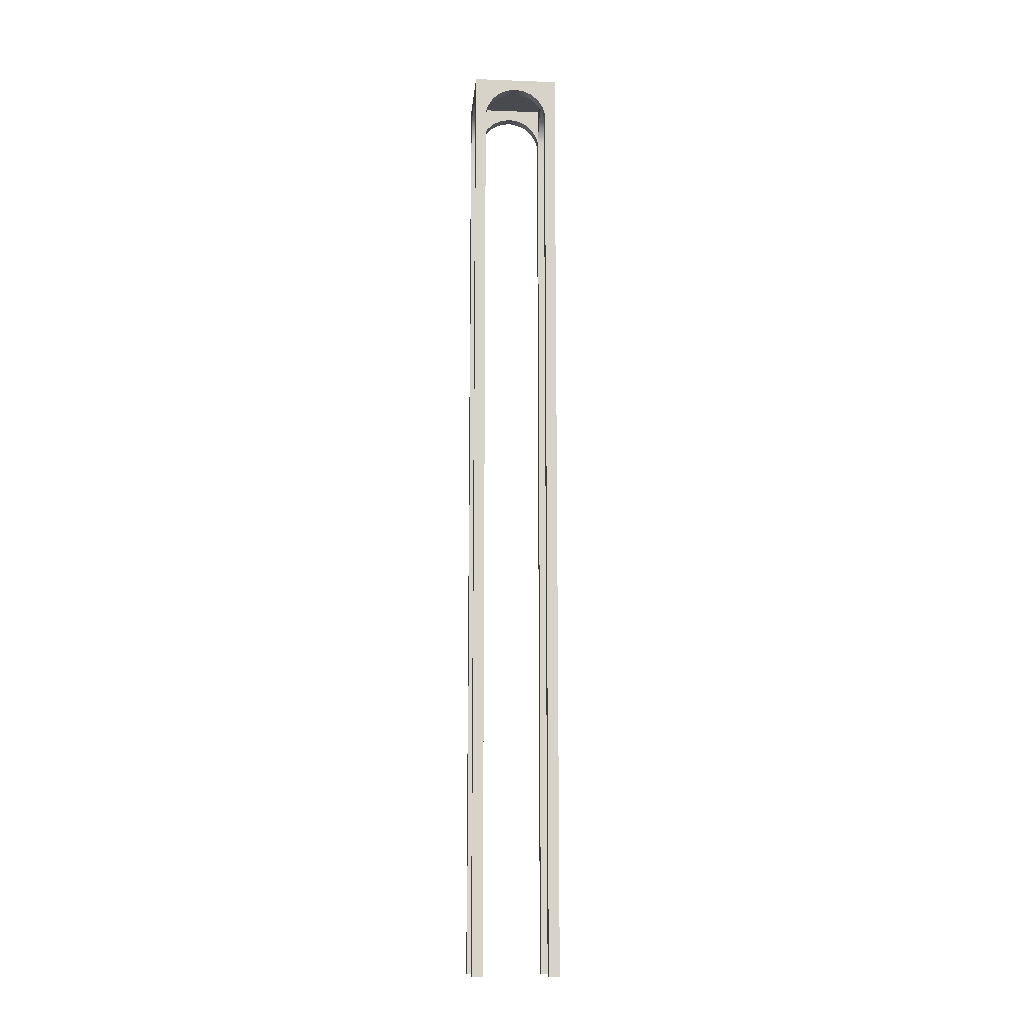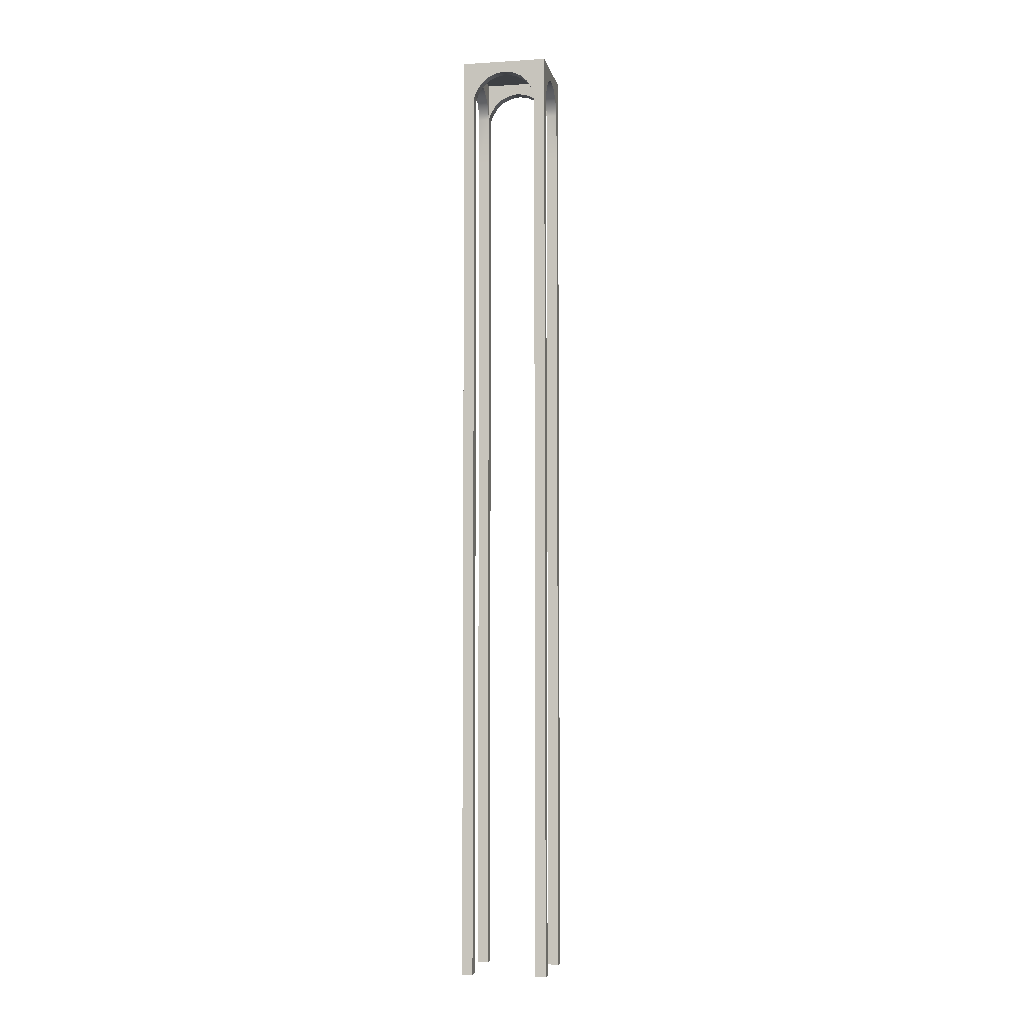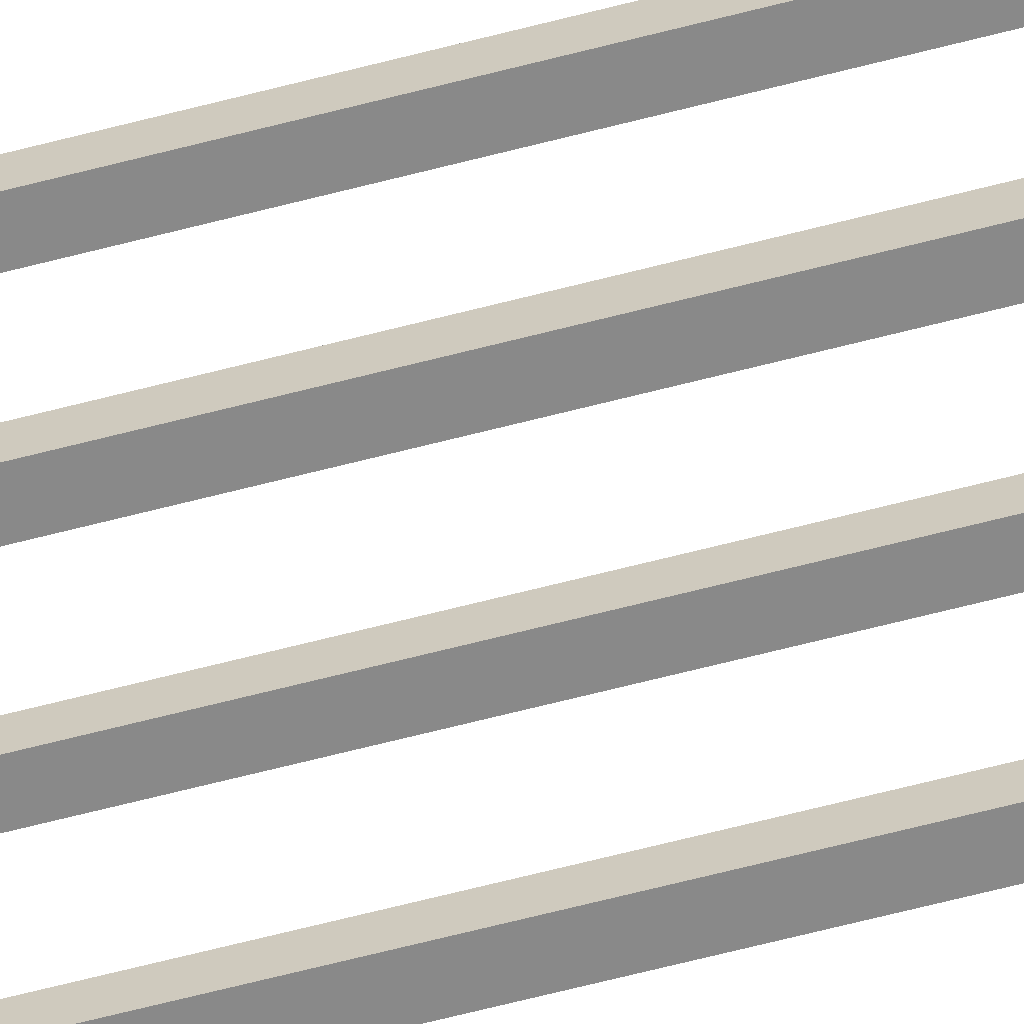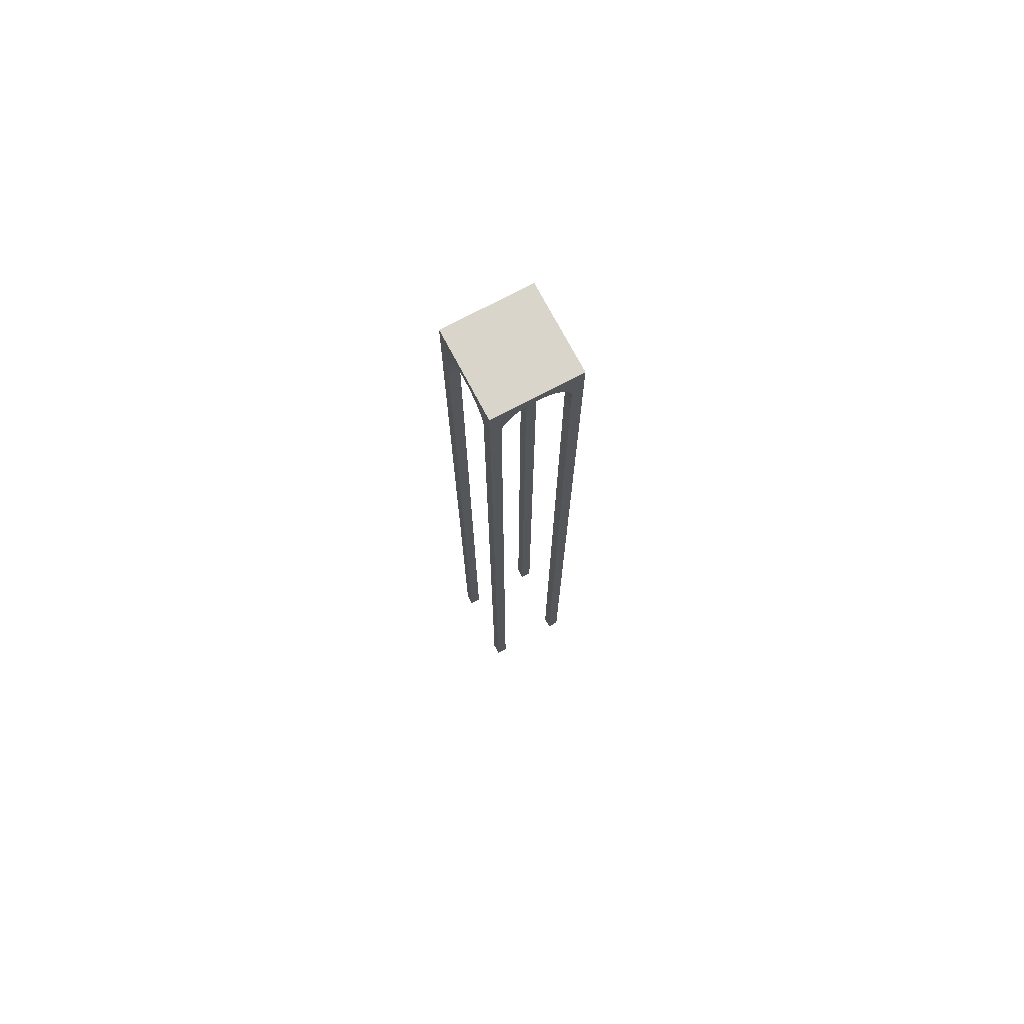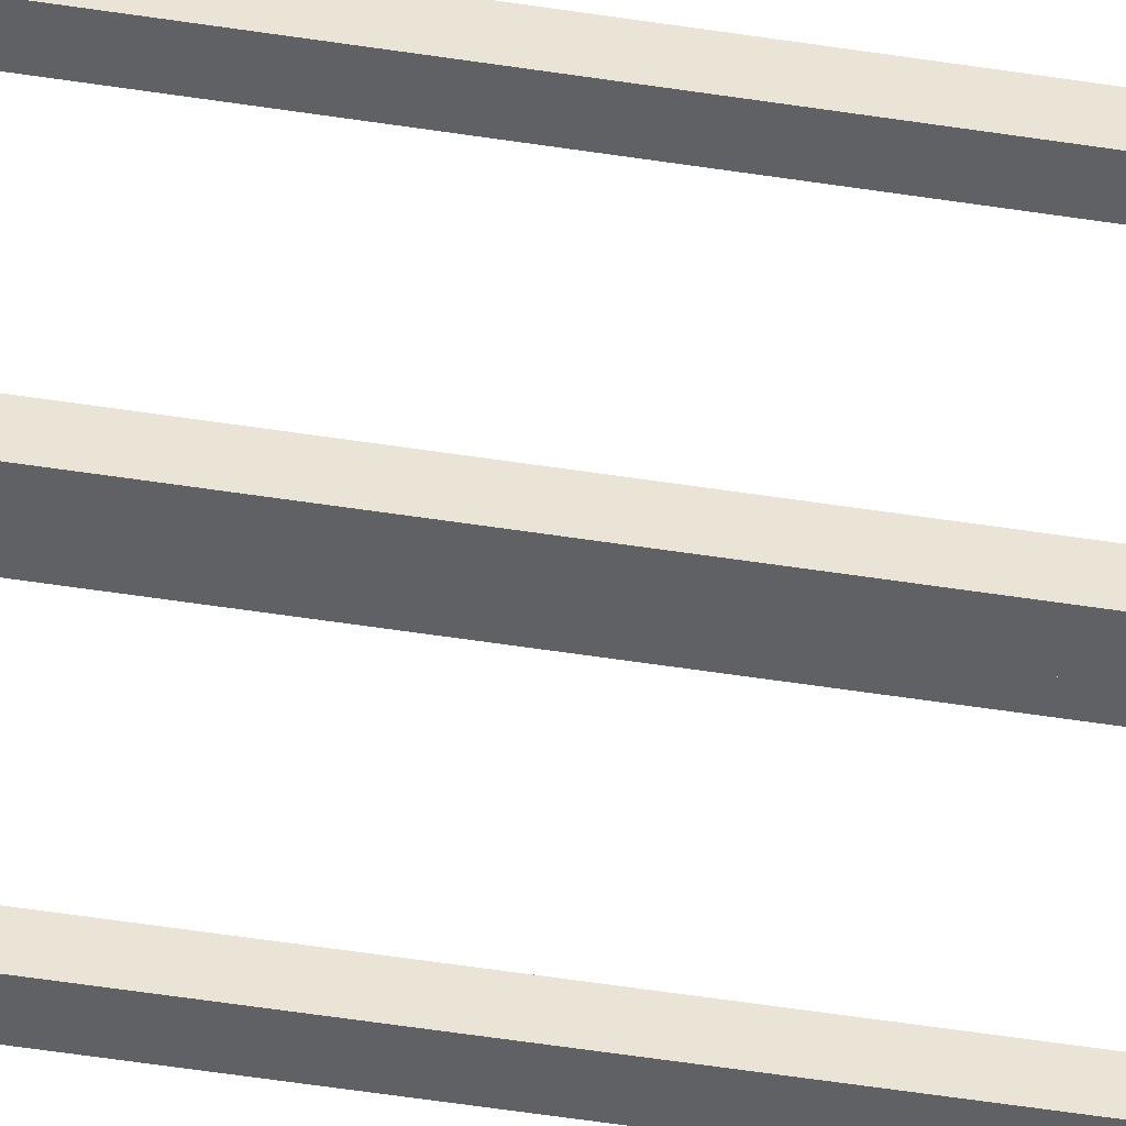
<metadata>
{"format":"obj","ext":"obj","renderer":"f3d","projection":"perspective","resolution":1024,"background":"white","views":[{"elev":-12.8,"azim":175.1,"up":"+Y"},{"elev":-4.9,"azim":101.2,"up":"+Y"},{"elev":-63.1,"azim":104.9,"up":"+Z"},{"elev":74.3,"azim":152.1,"up":"+Y"},{"elev":-47.2,"azim":-100.3,"up":"+Z"}]}
</metadata>
<code>
g _CombinedVis69_0
v 0.7527 7.871 0.4167
v 0.7527 7.721 0.577
v 1 7.721 0.577
v -0.7527 7.871 0.4167
v -1 7.721 0.577
v -0.7527 7.721 0.577
v -0.7527 7.871 0.4167
v -1 7.871 0.4167
v -1 7.721 0.577
v -0.7527 7.962 0.2167
v -1 7.962 0.2167
v -0.75 8 4.47e-08
v -1 8 4.47e-08
v -1 7.962 -0.2167
v -0.7527 7.962 -0.2167
v 1 6.25 0.75
v 0.75 7.375 0.75
v 0.75 6.25 0.75
v -1 6.25 0.75
v -0.75 6.25 0.75
v -0.75 7.375 0.75
v -0.6929 7.535 0.7527
v -0.75 8.25 0.75
v -0.75 7.375 0.75
v -0.577 7.721 0.7527
v -0.75 8.25 0.75
v -0.4167 7.871 0.7527
v -0.75 8.25 0.75
v -0.2167 7.962 0.7527
v -0.75 8.25 0.75
v 0 8 0.75
v -0.75 8.25 0.75
v 0.2167 7.962 0.7527
v 0.75 8.25 0.75
v 0.4167 7.871 0.7527
v 0.75 8.25 0.75
v 0.577 7.721 0.7527
v 0.75 8.25 0.75
v 0.6929 7.535 0.7527
v 0.75 8.25 0.75
v 0.75 7.375 0.75
v 0.75 8.25 0.75
v -0.7527 7.535 -0.6929
v -0.75 8.25 -0.75
v -0.75 7.375 -0.75
v -0.7527 7.721 -0.577
v -0.75 8.25 -0.75
v -0.7527 7.871 -0.4167
v -0.75 8.25 -0.75
v -0.7527 7.962 -0.2167
v -0.75 8.25 -0.75
v -0.75 8 4.47e-08
v -0.75 8.25 -0.75
v -0.7527 7.962 0.2167
v -0.75 8.25 0.75
v -0.7527 7.871 0.4167
v -0.75 8.25 0.75
v -0.7527 7.721 0.577
v -0.75 8.25 0.75
v -0.7527 7.535 0.6929
v -0.75 8.25 0.75
v -0.75 7.375 0.75
v -0.75 8.25 0.75
v 0.75 7.375 -0.75
v 0.75 8.25 -0.75
v 0.7527 7.535 -0.6929
v 0.75 8.25 -0.75
v 0.7527 7.721 -0.577
v 0.75 8.25 -0.75
v 0.7527 7.871 -0.4167
v 0.75 8.25 -0.75
v 0.7527 7.962 -0.2167
v 0.75 8.25 -0.75
v 0.75 8.25 0.75
v 0.75 8 4.47e-08
v 0.7527 7.962 0.2167
v 0.75 8.25 0.75
v 0.7527 7.871 0.4167
v 0.75 8.25 0.75
v 0.7527 7.721 0.577
v 0.75 8.25 0.75
v 0.7527 7.535 0.6929
v 0.75 8.25 0.75
v 0.75 7.375 0.75
v 0.6929 7.535 -0.7527
v 0.75 8.25 -0.75
v 0.75 7.375 -0.75
v 0.577 7.721 -0.7527
v 0.75 8.25 -0.75
v 0.4167 7.871 -0.7527
v 0.75 8.25 -0.75
v 0.2167 7.962 -0.7527
v 0.75 8.25 -0.75
v 0 8 -0.75
v 0.75 8.25 -0.75
v -0.75 8.25 -0.75
v -0.2167 7.962 -0.7527
v -0.75 8.25 -0.75
v -0.4167 7.871 -0.7527
v -0.75 8.25 -0.75
v -0.577 7.721 -0.7527
v -0.75 8.25 -0.75
v -0.6929 7.535 -0.7527
v -0.75 8.25 -0.75
v -0.75 7.375 -0.75
v -0.75 8.25 -0.75
v 0.577 7.721 -0.7527
v 0.6929 7.535 -1
v 0.577 7.721 -1
v 0.6929 7.535 -0.7527
v 0.75 7.375 -1
v 0.75 7.375 -0.75
v 0.75 6.25 -1
v 0.75 6.25 -0.75
v 1 8.25 -1
v 0.75 7.375 -1
v 1 7.375 -1
v 0.6929 7.535 -1
v 0.577 7.721 -1
v 0.4167 7.871 -1
v 0.2167 7.962 -1
v 0 8 -1
v 0 8.25 -1
v -1 8.25 -1
v -0.2167 7.962 -1
v -0.4167 7.871 -1
v -0.577 7.721 -1
v -0.6929 7.535 -1
v -0.75 7.375 -1
v -1 7.375 -1
v 1 7.535 0.6929
v 0.7527 7.535 0.6929
v 1 7.375 0.75
v 0.4167 7.871 -0.7527
v 0.4167 7.871 -1
v 0.2167 7.962 -0.7527
v 0.4167 7.871 -0.7527
v 0.4167 7.871 -1
v 0.2167 7.962 -1
v 0 8 -0.75
v 0 8 -1
v 0.7527 7.962 0.2167
v 0.7527 7.871 0.4167
v 1 7.871 0.4167
v 1 7.871 0.4167
v 1 7.962 0.2167
v 0.75 8 4.47e-08
v 1 8 4.47e-08
v 1 7.962 -0.2167
v 0.7527 7.962 -0.2167
v 1 7.871 -0.4167
v 0.7527 7.871 -0.4167
v -0.2167 7.962 0.7527
v -0.4167 7.871 0.7527
v -0.4167 7.871 1
v -0.2167 7.962 1
v 0 8 0.75
v 0 8 1
v -0.577 7.721 1
v -0.577 7.721 0.7527
v -0.577 7.721 0.7527
v -0.6929 7.535 1
v -0.577 7.721 1
v -0.6929 7.535 0.7527
v -0.75 7.375 1
v -0.75 7.375 0.75
v -0.75 6.25 1
v -0.75 6.25 0.75
v -1 7.871 -0.4167
v -0.7527 7.871 -0.4167
v -0.7527 7.871 -0.4167
v -1 7.721 -0.577
v -1 7.871 -0.4167
v -0.7527 7.721 -0.577
v -1 7.535 -0.6929
v -0.7527 7.535 -0.6929
v -1 7.375 -0.75
v -0.75 7.375 -0.75
v -1 6.25 -0.75
v -0.75 6.25 -0.75
v -1 7.535 0.6929
v -0.7527 7.535 0.6929
v -1 7.375 0.75
v -1 8.25 1
v -1 7.375 1
v -1 7.375 0.75
v -1 7.535 0.6929
v -1 7.721 0.577
v -1 7.871 0.4167
v -1 7.962 0.2167
v -1 8 4.47e-08
v -1 8.25 5.96e-08
v -1 8.25 -1
v -1 7.962 -0.2167
v -1 7.871 -0.4167
v -1 7.721 -0.577
v -1 7.535 -0.6929
v -1 7.375 -0.75
v -1 7.375 -1
v 0.2167 7.962 0.7527
v 0.4167 7.871 1
v 0.4167 7.871 0.7527
v 0.2167 7.962 1
v 0.577 7.721 1
v 0.577 7.721 0.7527
v 0.577 7.721 0.7527
v 0.577 7.721 1
v 0.6929 7.535 1
v 0.6929 7.535 0.7527
v 0.75 7.375 1
v 0.75 7.375 0.75
v 0.75 6.25 1
v 0.75 6.25 0.75
v 0.7527 7.871 -0.4167
v 1 7.871 -0.4167
v 1 7.721 -0.577
v 0.7527 7.721 -0.577
v 1 7.535 -0.6929
v 0.7527 7.535 -0.6929
v 1 7.375 -0.75
v 0.75 7.375 -0.75
v 1 6.25 -0.75
v 0.75 6.25 -0.75
v 1 8.25 1
v 1 7.375 0.75
v 1 7.375 1
v 1 7.535 0.6929
v 1 7.721 0.577
v 1 7.871 0.4167
v 1 7.962 0.2167
v 1 8 4.47e-08
v 1 8.25 5.96e-08
v 1 8.25 -1
v 1 7.962 -0.2167
v 1 7.871 -0.4167
v 1 7.721 -0.577
v 1 7.535 -0.6929
v 1 7.375 -0.75
v 1 7.375 -1
v -1 8.25 1
v -0.75 7.375 1
v -1 7.375 1
v -0.6929 7.535 1
v -0.577 7.721 1
v -0.4167 7.871 1
v -0.2167 7.962 1
v 0 8 1
v 0 8.25 1
v 1 8.25 1
v 0.2167 7.962 1
v 0.4167 7.871 1
v 0.577 7.721 1
v 0.6929 7.535 1
v 0.75 7.375 1
v 1 7.375 1
v -0.75 6.25 -1
v -0.75 6.25 -0.75
v -0.75 7.375 -0.75
v -0.75 7.375 -1
v -0.6929 7.535 -0.7527
v -0.6929 7.535 -1
v -0.577 7.721 -0.7527
v -0.577 7.721 -1
v -0.4167 7.871 -0.7527
v -0.4167 7.871 -1
v -0.2167 7.962 -0.7527
v -0.4167 7.871 -1
v -0.4167 7.871 -0.7527
v -0.2167 7.962 -1
v 0.75 8.25 -0.75
v -0.75 8.25 -0.75
v -0.75 8.25 0.75
v 0.75 8.25 0.75
v 0.75 6.25 -1
v 1 6.25 -1
v 1 6.25 0.75
v 1 6.25 1
v -0.75 6.25 -1
v -1 6.25 -1
v -1 6.25 0.75
v -1 6.25 1
v -0.75 6.25 1
v -1 6.25 1
v -1 6.25 -0.75
v -1 6.25 -1
v 0.75 6.25 1
v 1 6.25 1
v 1 6.25 -0.75
v 1 6.25 -1
v -0.75 -3.75 -1
v -1 -3.75 -1
v -1 -13.75 -1
v -0.75 -13.75 -1
v 1 -3.75 -0.75
v 1 -3.75 -1
v 1 -13.75 -1
v 1 -13.75 -0.75
v 0.75 -3.75 -1
v 0.75 -13.75 -1
v 1 -13.75 -1
v 1 -3.75 -1
v 1 -3.75 0.75
v 1 -13.75 0.75
v 1 -13.75 1
v 1 -3.75 1
v -0.75 -3.75 1
v -0.75 -13.75 1
v -1 -13.75 1
v -1 -3.75 1
v 0.75 -3.75 1
v 1 -3.75 1
v 1 -13.75 1
v 0.75 -13.75 1
v -1 -3.75 -0.75
v -1 -13.75 -0.75
v -1 -13.75 -1
v -1 -3.75 -1
v -1 -3.75 0.75
v -1 -3.75 1
v -1 -13.75 1
v -1 -13.75 0.75
v 0.75 -3.75 -1
v 0.75 -3.75 -0.75
v 0.75 -13.75 -0.75
v 0.75 -13.75 -1
v 1 -3.75 0.75
v 0.75 -3.75 0.75
v 0.75 -13.75 0.75
v 1 -13.75 0.75
v 0.75 -3.75 1
v 0.75 -13.75 1
v 0.75 -13.75 0.75
v 0.75 -3.75 0.75
v -0.75 -13.75 0.75
v -0.75 -3.75 0.75
v -1 -3.75 0.75
v -1 -13.75 0.75
v 1 -3.75 -0.75
v 1 -13.75 -0.75
v 0.75 -13.75 -0.75
v 0.75 -3.75 -0.75
v -1 -3.75 -0.75
v -0.75 -3.75 -0.75
v -0.75 -13.75 -0.75
v -1 -13.75 -0.75
v -0.75 -3.75 -1
v -0.75 -13.75 -1
v -0.75 -13.75 -0.75
v -0.75 -3.75 -0.75
v -0.75 -3.75 1
v -0.75 -3.75 0.75
v -0.75 -13.75 0.75
v -0.75 -13.75 1
v -0.75 6.25 -1
v -1 6.25 -1
v -1 -3.75 -1
v -0.75 -3.75 -1
v 1 6.25 -0.75
v 1 6.25 -1
v 1 -3.75 -1
v 1 -3.75 -0.75
v 0.75 6.25 -1
v 0.75 -3.75 -1
v 1 -3.75 -1
v 1 6.25 -1
v 1 6.25 0.75
v 1 -3.75 0.75
v 1 -3.75 1
v 1 6.25 1
v -0.75 6.25 1
v -0.75 -3.75 1
v -1 -3.75 1
v -1 6.25 1
v 0.75 6.25 1
v 1 6.25 1
v 1 -3.75 1
v 0.75 -3.75 1
v -1 6.25 -0.75
v -1 -3.75 -0.75
v -1 -3.75 -1
v -1 6.25 -1
v -1 6.25 0.75
v -1 6.25 1
v -1 -3.75 1
v -1 -3.75 0.75
v 0.75 6.25 -1
v 0.75 6.25 -0.75
v 0.75 -3.75 -0.75
v 0.75 -3.75 -1
v 1 6.25 0.75
v 0.75 6.25 0.75
v 0.75 -3.75 0.75
v 1 -3.75 0.75
v 0.75 6.25 1
v 0.75 -3.75 1
v 0.75 -3.75 0.75
v 0.75 6.25 0.75
v -0.75 -3.75 0.75
v -0.75 6.25 0.75
v -1 6.25 0.75
v -1 -3.75 0.75
v 1 6.25 -0.75
v 1 -3.75 -0.75
v 0.75 -3.75 -0.75
v 0.75 6.25 -0.75
v -1 6.25 -0.75
v -0.75 6.25 -0.75
v -0.75 -3.75 -0.75
v -1 -3.75 -0.75
v -0.75 6.25 -1
v -0.75 -3.75 -1
v -0.75 -3.75 -0.75
v -0.75 6.25 -0.75
v -0.75 6.25 1
v -0.75 6.25 0.75
v -0.75 -3.75 0.75
v -0.75 -3.75 1
v 1 8.25 -1
v 1 8.25 1
v -1 8.25 1
v -1 8.25 -1
g _CombinedVis69_0_0
f 3 2 1
f 6 5 4
f 9 8 7
f 7 8 10
f 8 11 10
f 10 11 12
f 11 13 12
f 13 14 12
f 14 15 12
f 18 17 16
f 21 20 19
f 24 23 22
f 22 26 25
f 25 28 27
f 27 30 29
f 29 32 31
f 31 32 33
f 32 34 33
f 33 36 35
f 35 38 37
f 37 40 39
f 39 42 41
f 45 44 43
f 43 47 46
f 46 49 48
f 48 51 50
f 50 53 52
f 52 53 54
f 53 55 54
f 54 57 56
f 56 59 58
f 58 61 60
f 60 63 62
f 66 65 64
f 68 67 66
f 70 69 68
f 72 71 70
f 74 73 72
f 75 74 72
f 76 74 75
f 78 77 76
f 80 79 78
f 82 81 80
f 84 83 82
f 87 86 85
f 85 89 88
f 88 91 90
f 90 93 92
f 92 95 94
f 95 96 94
f 94 98 97
f 97 100 99
f 99 102 101
f 101 104 103
f 103 106 105
f 109 108 107
f 108 110 107
f 108 111 110
f 111 112 110
f 112 111 113
f 114 112 113
f 117 116 115
f 116 118 115
f 118 119 115
f 119 120 115
f 120 121 115
f 115 121 122
f 123 115 122
f 124 123 122
f 125 124 122
f 125 126 124
f 126 127 124
f 127 128 124
f 128 129 124
f 129 130 124
f 3 131 2
f 131 132 2
f 131 133 132
f 109 107 134
f 135 109 134
f 138 137 136
f 139 138 136
f 139 136 140
f 141 139 140
f 144 143 142
f 145 3 1
f 146 144 142
f 146 142 147
f 148 146 147
f 149 148 147
f 150 149 147
f 151 149 150
f 152 151 150
f 155 154 153
f 156 155 153
f 156 153 157
f 158 156 157
f 155 159 154
f 159 160 154
f 163 162 161
f 162 164 161
f 162 165 164
f 165 166 164
f 166 165 167
f 168 166 167
f 14 169 15
f 169 170 15
f 173 172 171
f 172 174 171
f 172 175 174
f 175 176 174
f 175 177 176
f 177 178 176
f 178 177 179
f 180 178 179
f 181 5 6
f 182 181 6
f 183 181 182
f 186 185 184
f 187 186 184
f 188 187 184
f 189 188 184
f 190 189 184
f 190 184 191
f 184 192 191
f 192 193 191
f 193 194 191
f 195 194 193
f 196 195 193
f 197 196 193
f 198 197 193
f 199 198 193
f 202 201 200
f 201 203 200
f 200 203 157
f 203 158 157
f 204 201 202
f 205 204 202
f 208 207 206
f 209 208 206
f 210 208 209
f 211 210 209
f 210 211 212
f 211 213 212
f 216 215 214
f 217 216 214
f 218 216 217
f 219 218 217
f 220 218 219
f 221 220 219
f 220 221 222
f 221 223 222
f 133 17 132
f 17 133 16
f 226 225 224
f 225 227 224
f 227 228 224
f 228 229 224
f 229 230 224
f 224 230 231
f 232 224 231
f 233 232 231
f 234 233 231
f 234 235 233
f 235 236 233
f 236 237 233
f 237 238 233
f 238 239 233
f 242 241 240
f 241 243 240
f 243 244 240
f 244 245 240
f 245 246 240
f 240 246 247
f 248 240 247
f 249 248 247
f 250 249 247
f 250 251 249
f 251 252 249
f 252 253 249
f 253 254 249
f 254 255 249
f 258 257 256
f 259 258 256
f 258 259 260
f 259 261 260
f 260 261 262
f 261 263 262
f 262 263 264
f 263 265 264
f 268 267 266
f 267 269 266
f 266 269 140
f 269 141 140
f 21 183 182
f 183 21 19
f 272 271 270
f 273 272 270
f 274 116 117
f 275 274 117
f 226 277 276
f 225 226 276
f 130 129 278
f 279 130 278
f 185 186 280
f 281 185 280
f 242 283 282
f 241 242 282
f 199 285 284
f 198 199 284
f 255 254 286
f 287 255 286
f 239 238 288
f 289 239 288
f 292 291 290
f 293 292 290
f 296 295 294
f 297 296 294
f 300 299 298
f 301 300 298
f 304 303 302
f 305 304 302
f 308 307 306
f 309 308 306
f 312 311 310
f 313 312 310
f 316 315 314
f 317 316 314
f 320 319 318
f 321 320 318
f 324 323 322
f 325 324 322
f 328 327 326
f 329 328 326
f 332 331 330
f 333 332 330
f 336 335 334
f 337 336 334
f 340 339 338
f 341 340 338
f 344 343 342
f 345 344 342
f 348 347 346
f 349 348 346
f 352 351 350
f 353 352 350
f 356 355 354
f 357 356 354
f 360 359 358
f 361 360 358
f 364 363 362
f 365 364 362
f 368 367 366
f 369 368 366
f 372 371 370
f 373 372 370
f 376 375 374
f 377 376 374
f 380 379 378
f 381 380 378
f 384 383 382
f 385 384 382
f 388 387 386
f 389 388 386
f 392 391 390
f 393 392 390
f 396 395 394
f 397 396 394
f 400 399 398
f 401 400 398
f 404 403 402
f 405 404 402
f 408 407 406
f 409 408 406
f 412 411 410
f 413 412 410
f 416 415 414
f 417 416 414
f 420 419 418
f 421 420 418

</code>
